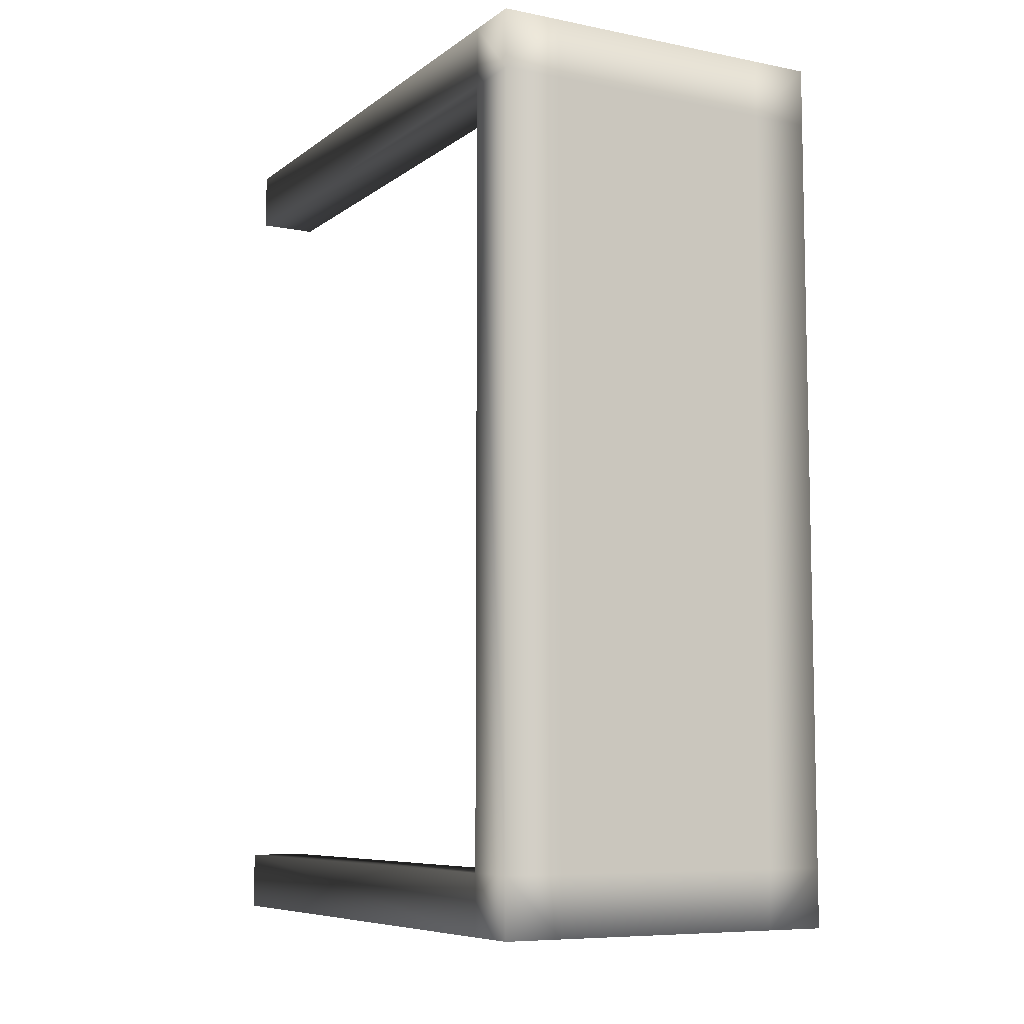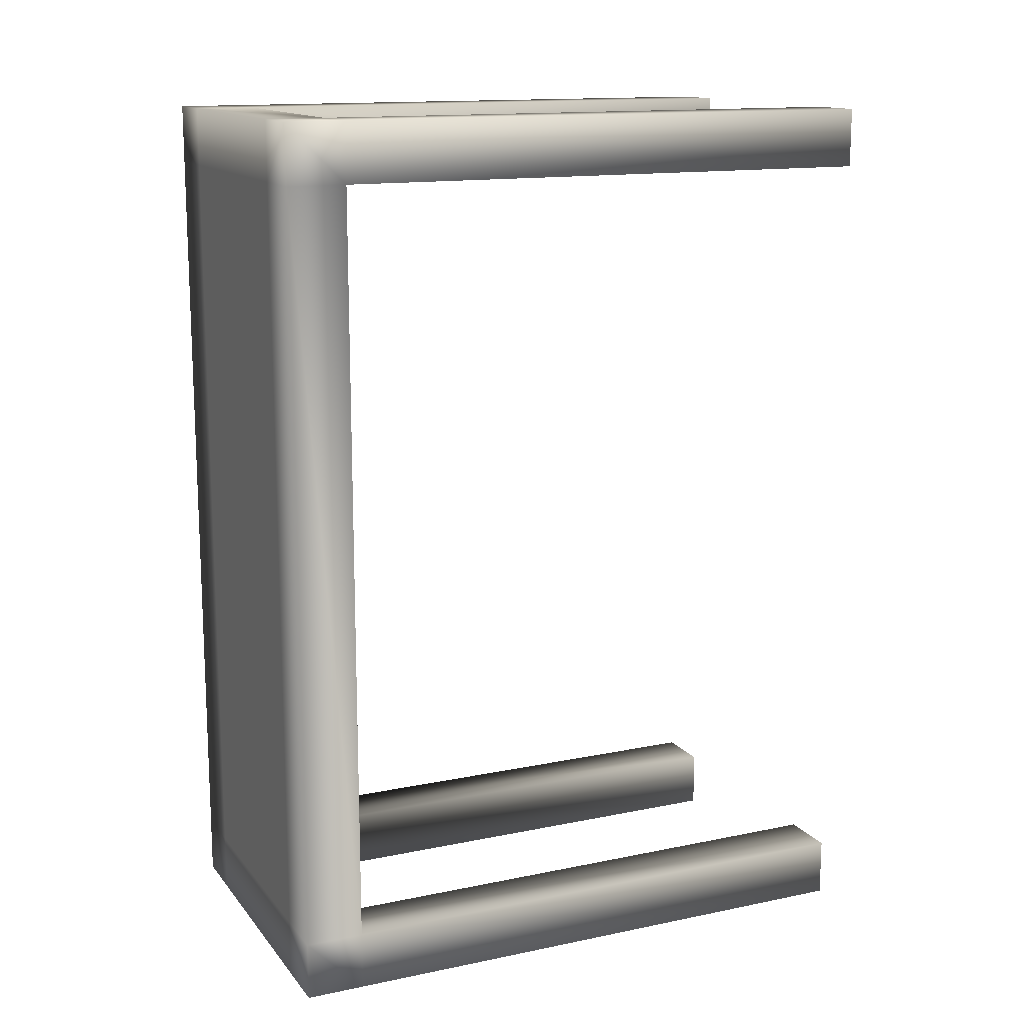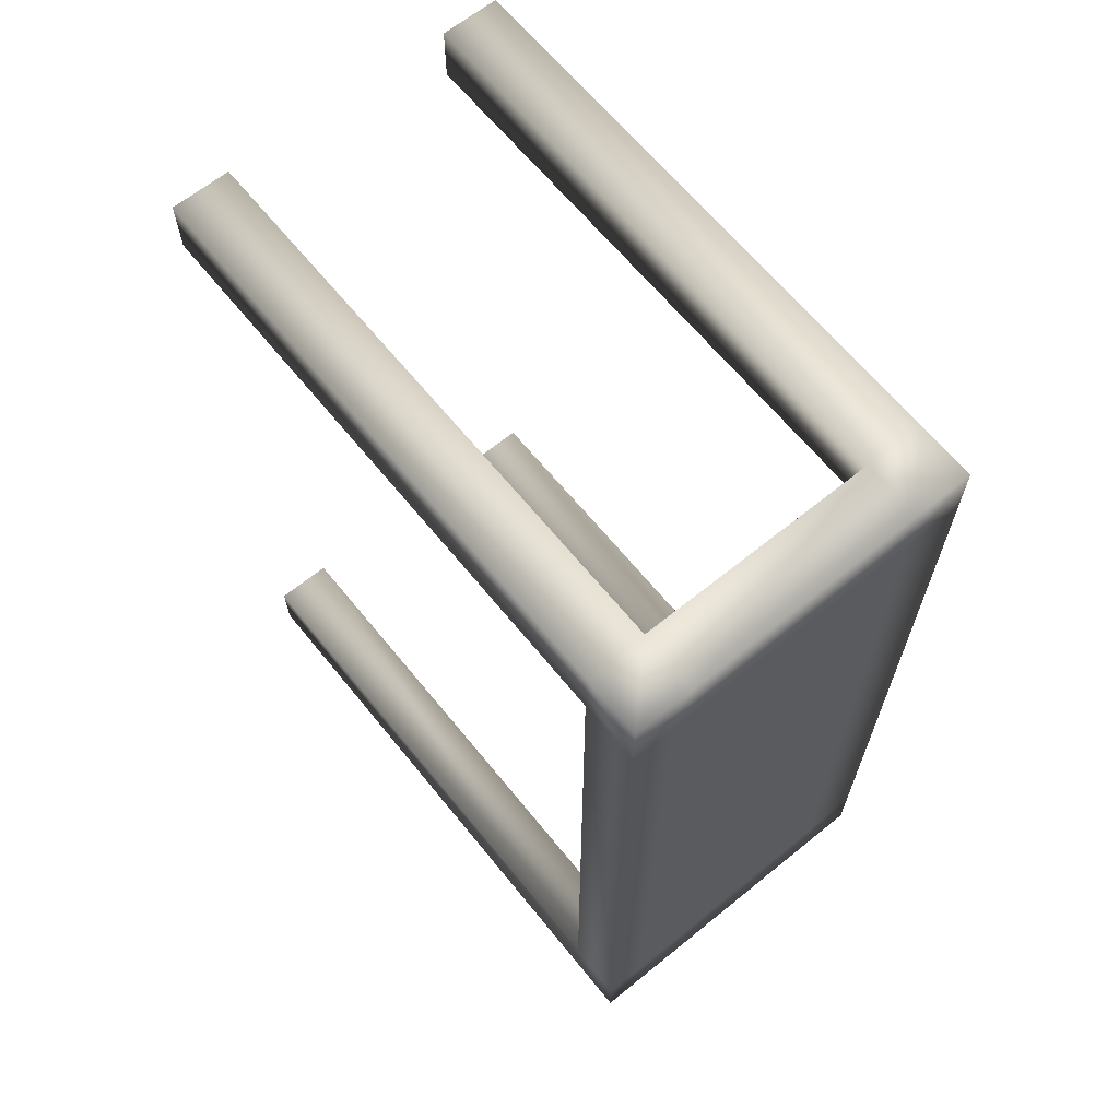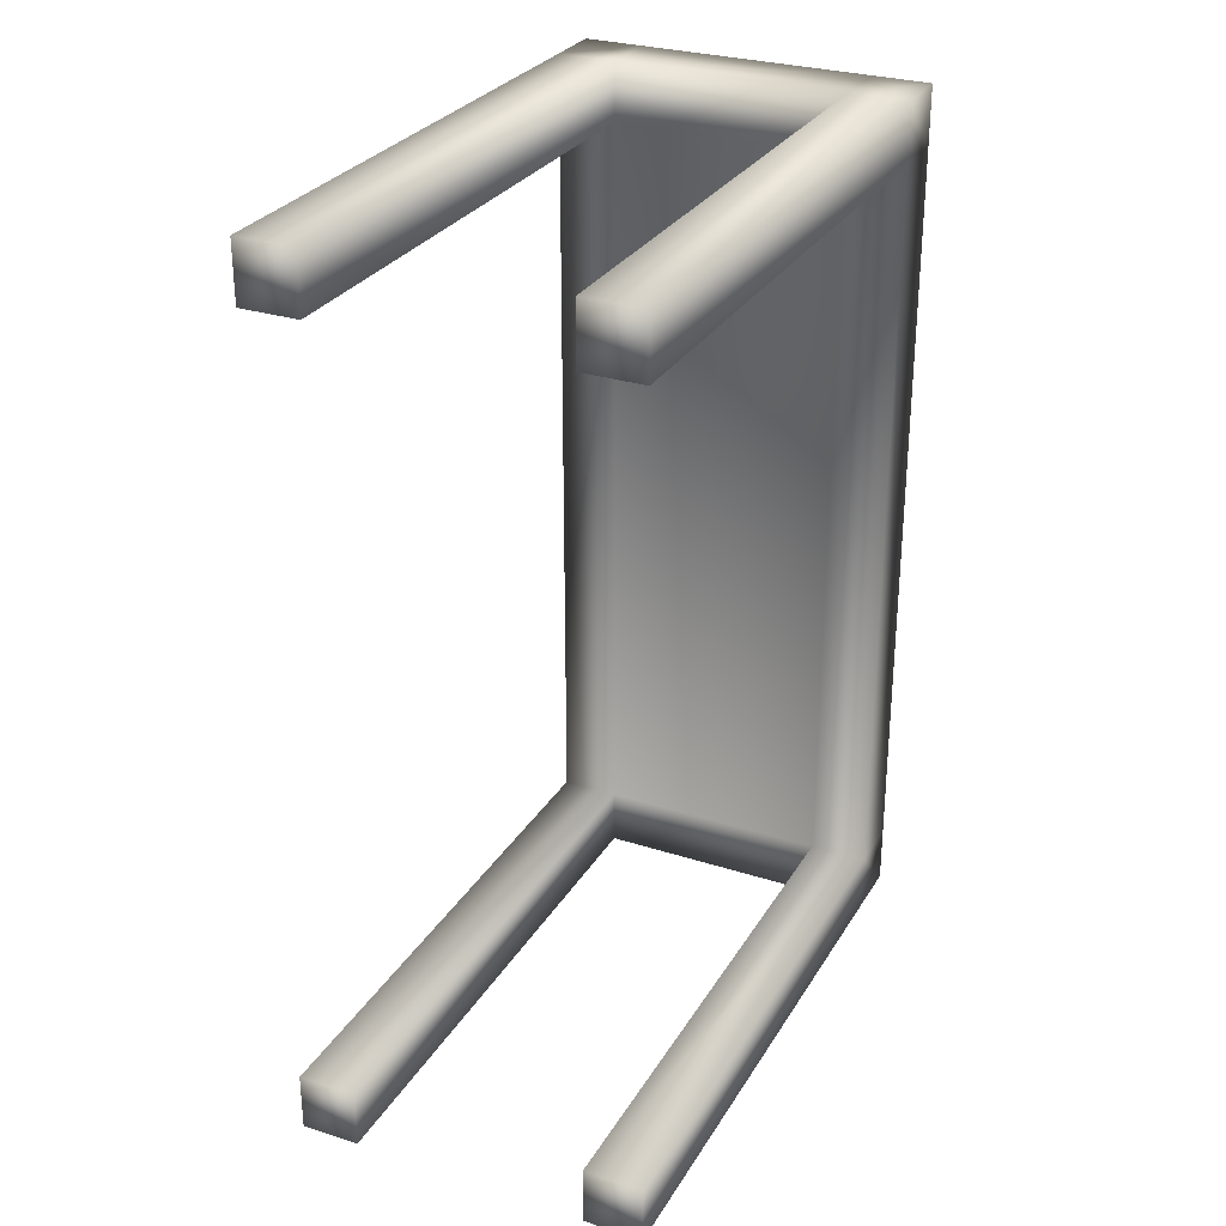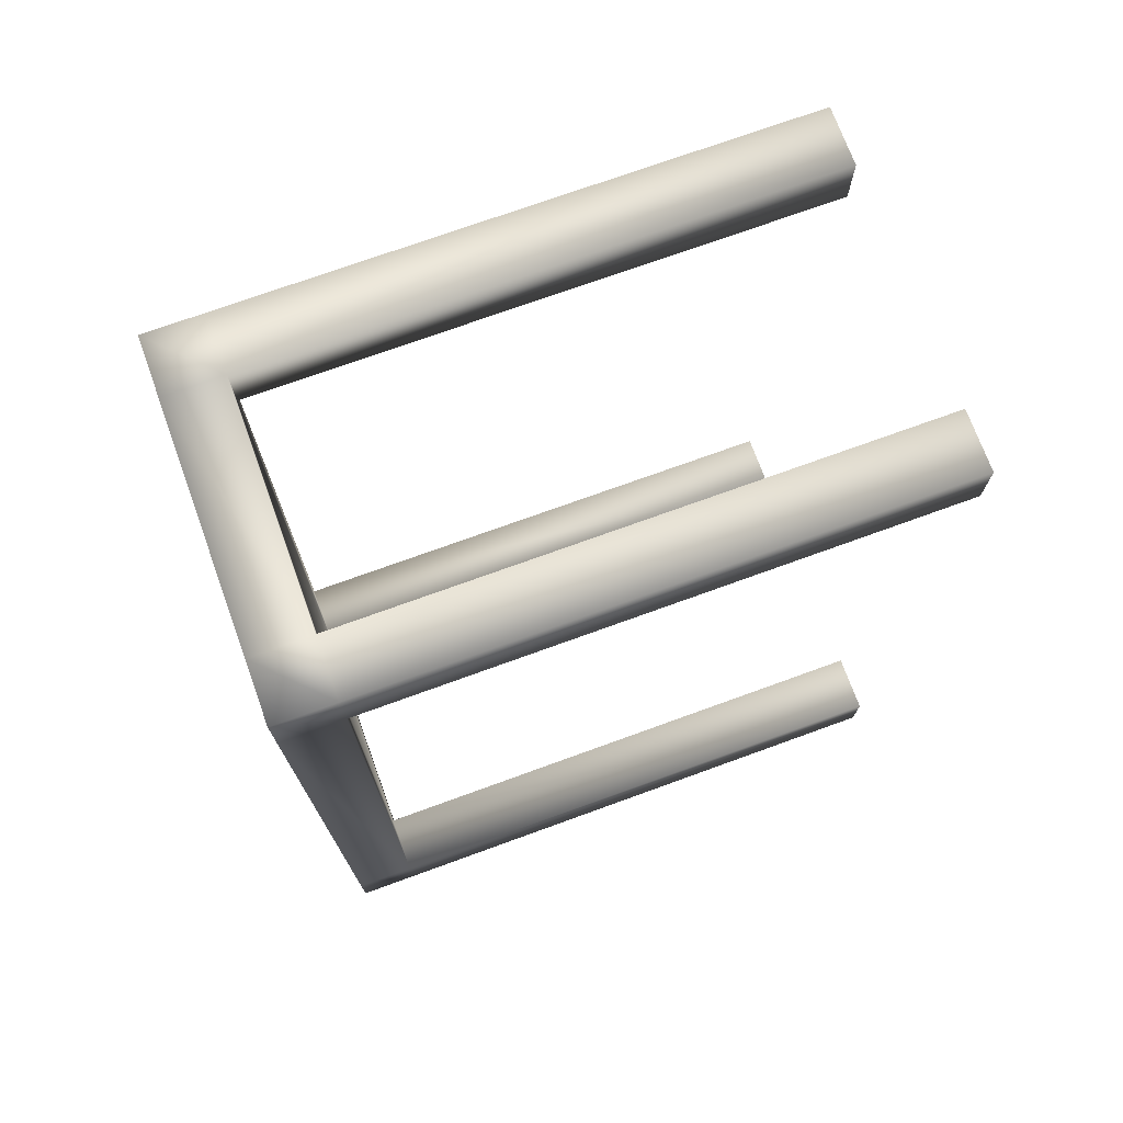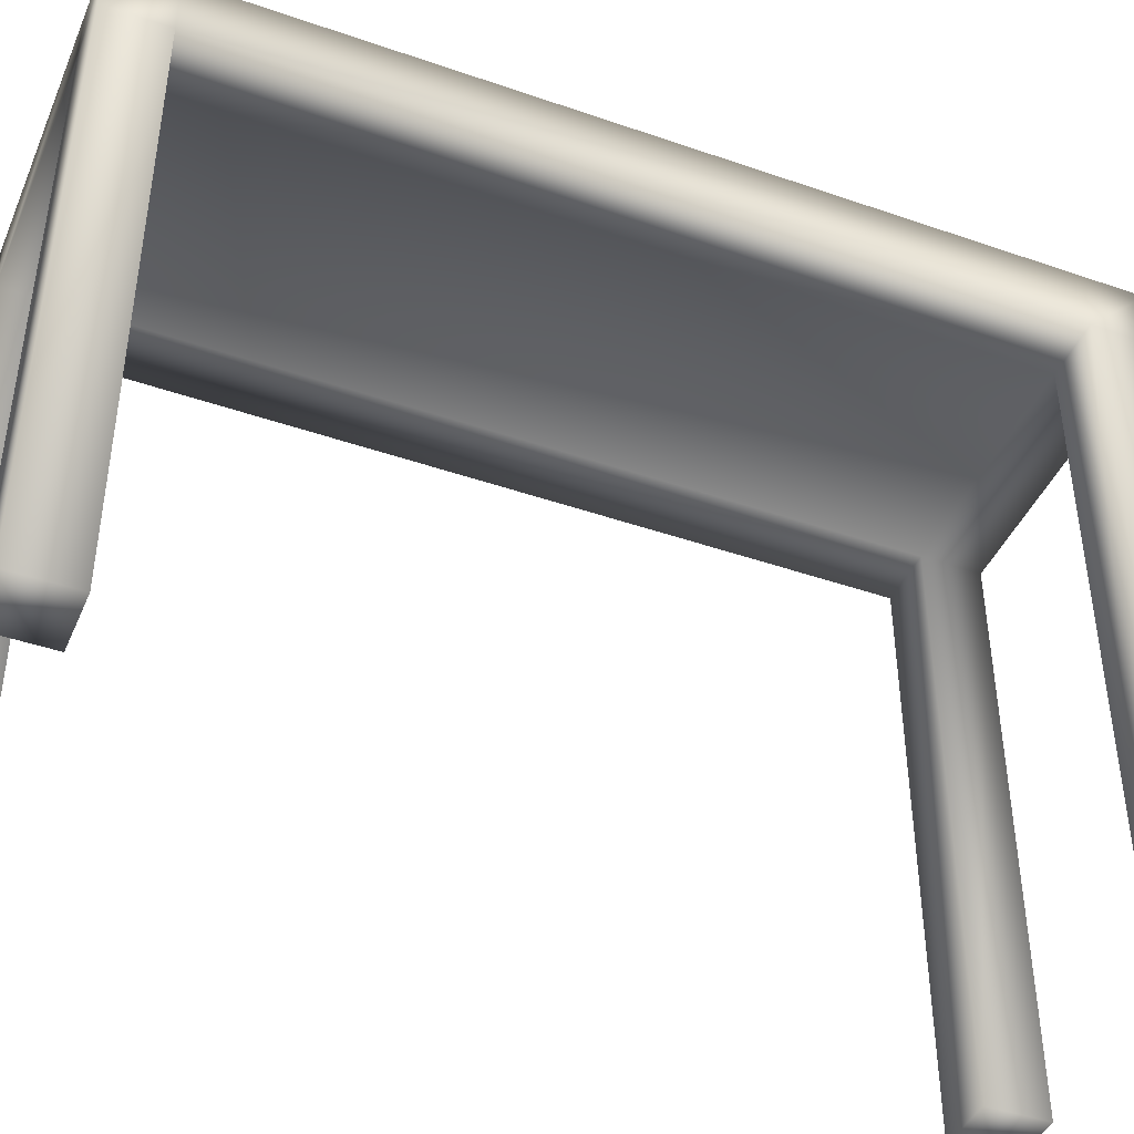
<metadata>
{"format":"obj","ext":"obj","renderer":"f3d","projection":"perspective","resolution":1024,"background":"white","views":[{"elev":-7.9,"azim":151.2,"up":"+Z"},{"elev":14.2,"azim":-114.4,"up":"+Z"},{"elev":65.2,"azim":140.9,"up":"+Z"},{"elev":28.9,"azim":25.5,"up":"+Z"},{"elev":72.9,"azim":-110.0,"up":"+Z"},{"elev":-43.0,"azim":67.6,"up":"+Y"}]}
</metadata>
<code>
v  -300 -0 737
v  -300 -0.0001 637
v  -200 -0.0001 637
v  -200 -0 737
v  -300 1050 737
v  -200 1050 737
v  -200 1050 637
v  -300 1050 637
v  -300 950 737
v  -200 950 737
v  300 950 737
v  300 950 637
v  300 1050 637
v  300 1050 737
v  300 950 -763
v  200 950 -763
v  200 1050 -763
v  300 1050 -763
v  -300 950 -763
v  -300 950 -663
v  -300 1050 -663
v  -300 1050 -763
v  -300 950 637
v  -200 950 -663
v  -200 950 637
v  300 1050 -663
v  200 1050 -663
v  200 1050 637
v  300 950 -663
v  -300 0 -663
v  -300 0 -763
v  -200 0 -763
v  -200 0 -663
v  200 950 637
v  200 950 737
v  200 1050 737
v  -200 950 -763
v  -200 1050 -763
v  200 950 -663
v  -200 1050 -663
v  200 0 637
v  300 0 637
v  300 0 737
v  200 0 737
v  200 0 -763
v  300 0 -763
v  300 0 -663
v  200 0 -663
o taula
g taula
f 1 2 3 4
f 5 6 7 8
f 9 10 6 5
f 11 12 13 14
f 15 16 17 18
f 19 20 21 22
f 23 20 24 25
f 13 26 27 28
f 12 29 26 13
f 23 9 5 8
f 20 23 8 21
f 30 31 32 33
f 26 18 17 27
f 29 15 18 26
f 25 34 35 10
f 6 36 28 7
f 10 35 36 6
f 37 19 22 38
f 24 39 34 25
f 40 21 8 7
f 37 16 39 24
f 38 22 21 40
f 16 37 38 17
f 27 40 7 28
f 17 38 40 27
f 41 42 43 44
f 36 14 13 28
f 35 11 14 36
f 39 29 12 34
f 45 46 47 48
f 9 23 2 1
f 23 25 3 2
f 25 10 4 3
f 10 9 1 4
f 19 37 32 31
f 37 24 33 32
f 24 20 30 33
f 20 19 31 30
f 11 35 44 43
f 35 34 41 44
f 34 12 42 41
f 12 11 43 42
f 15 29 47 46
f 29 39 48 47
f 39 16 45 48
f 16 15 46 45

</code>
